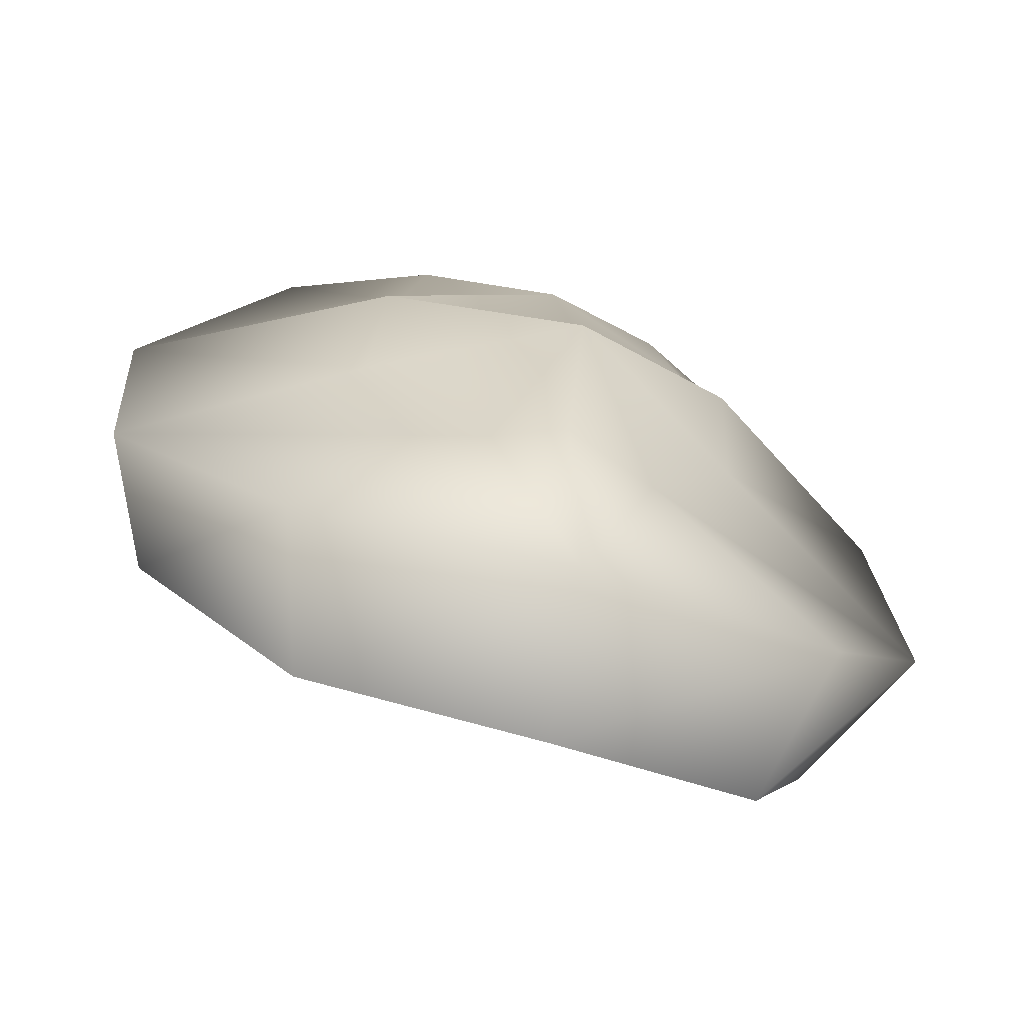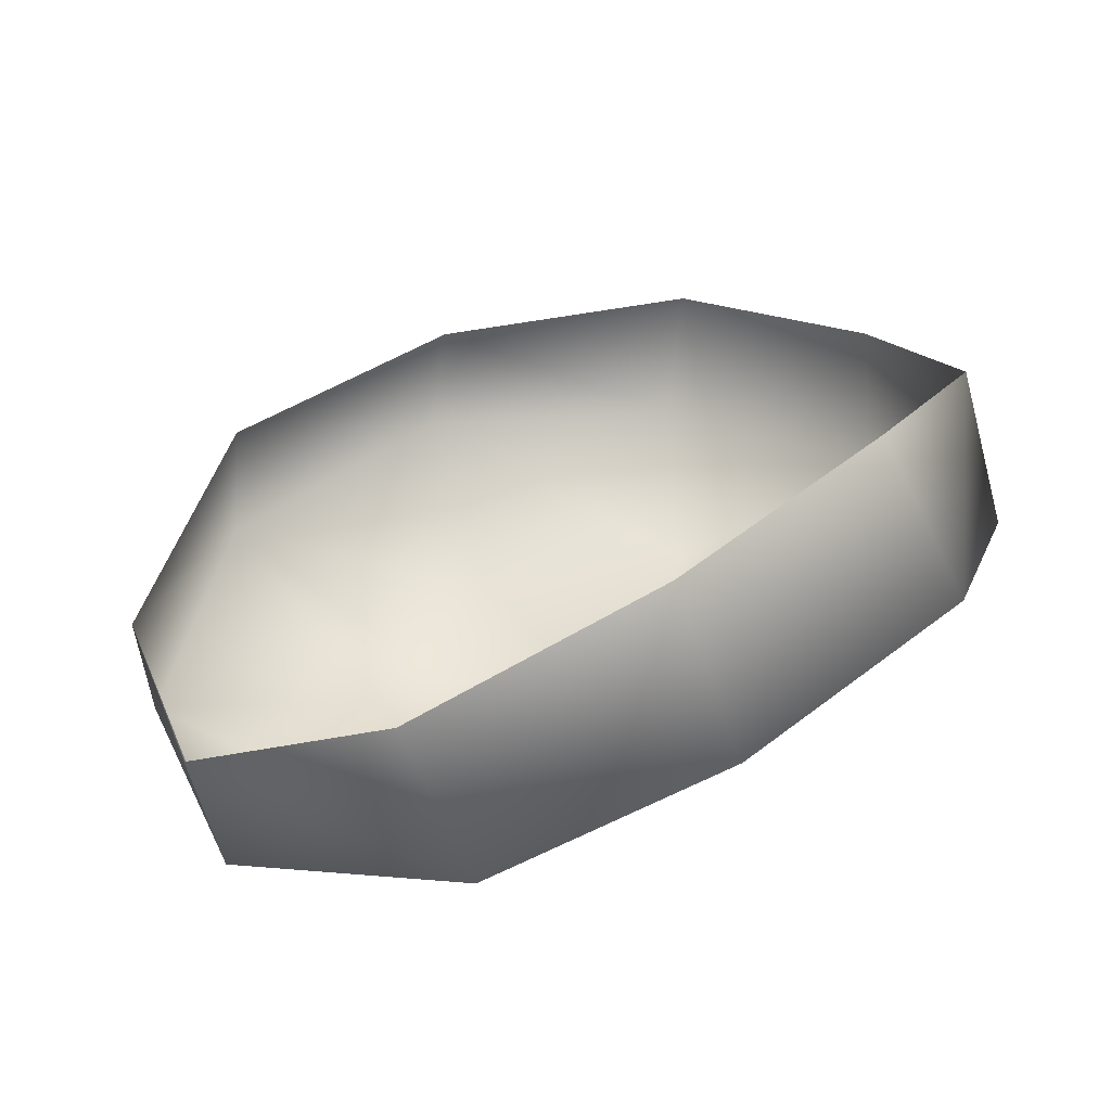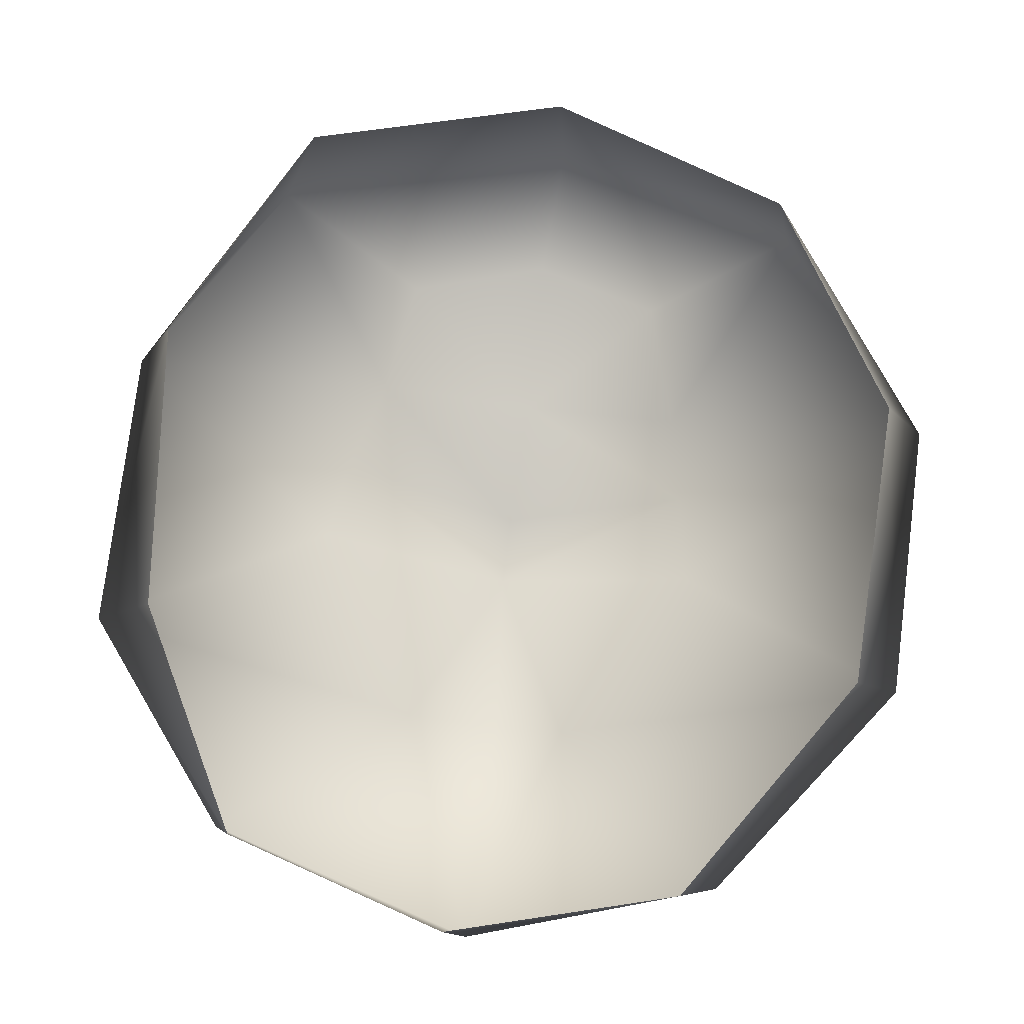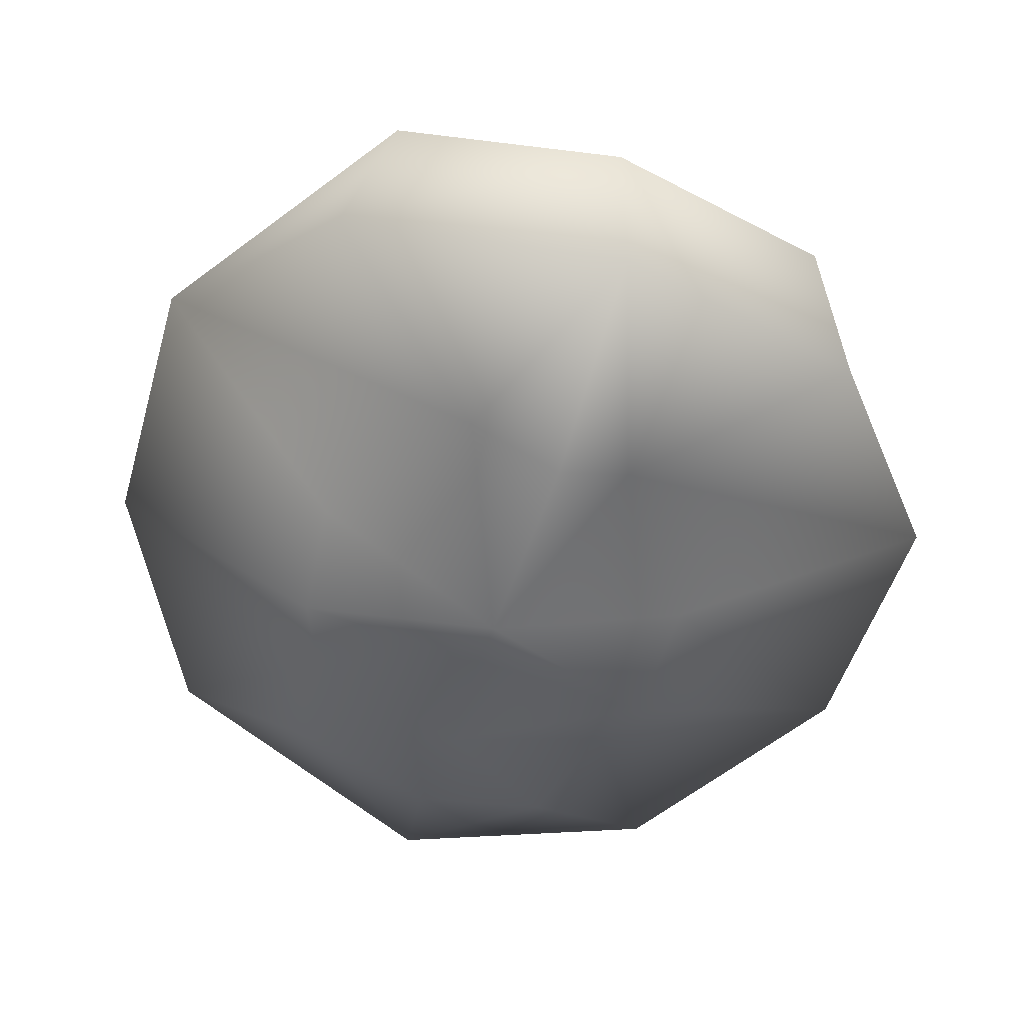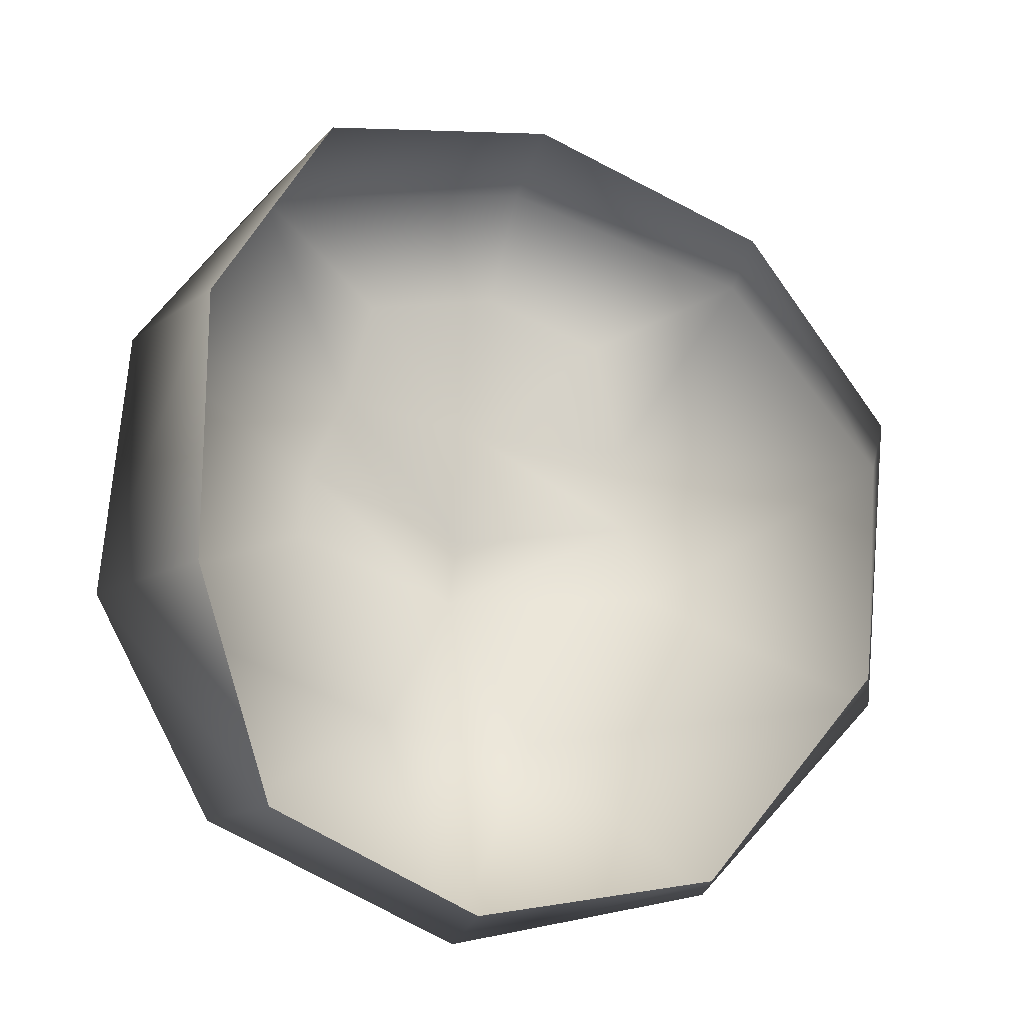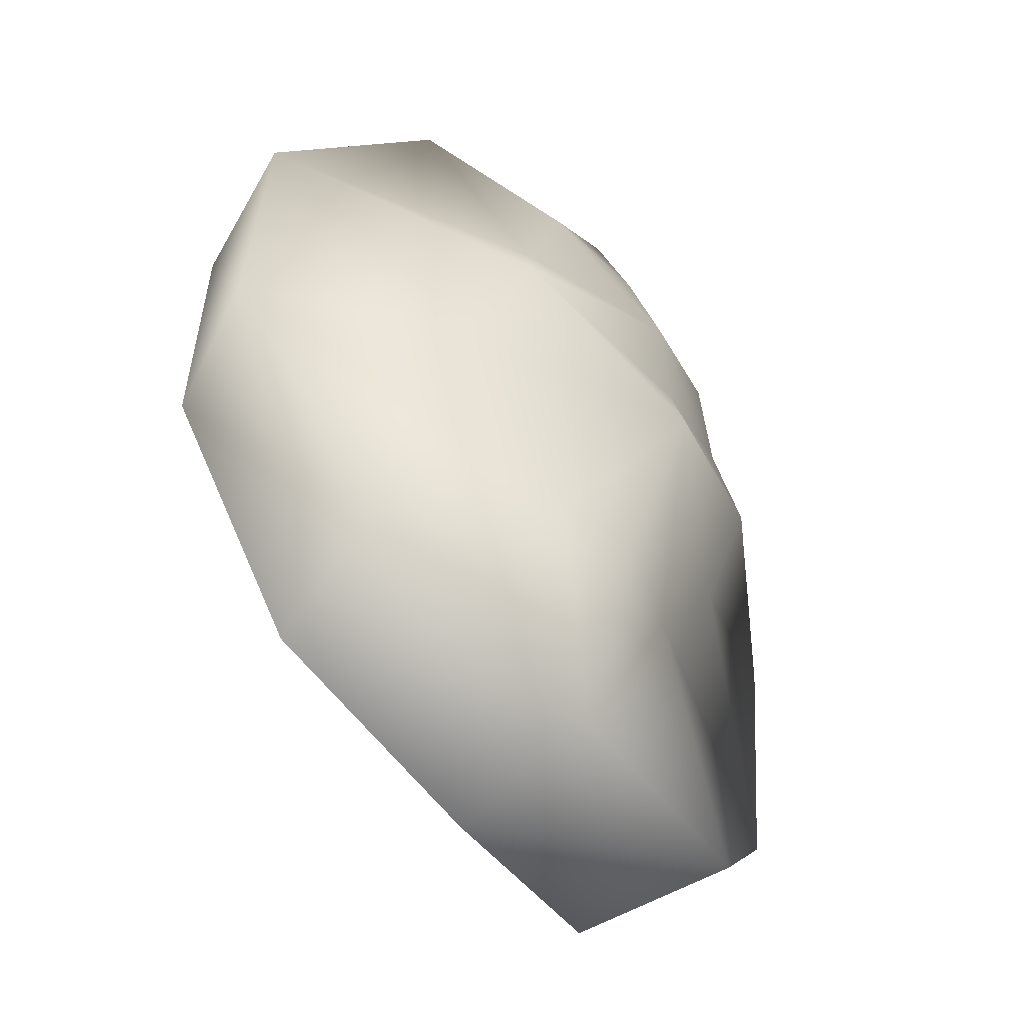
<metadata>
{"format":"obj","ext":"obj","renderer":"f3d","projection":"perspective","resolution":1024,"background":"white","views":[{"elev":-79.7,"azim":172.5,"up":"+Y"},{"elev":30.1,"azim":-134.9,"up":"+Z"},{"elev":-4.6,"azim":9.3,"up":"+Y"},{"elev":-38.1,"azim":-21.3,"up":"+Z"},{"elev":-12.4,"azim":-7.5,"up":"+Y"},{"elev":-66.4,"azim":137.9,"up":"+Y"}]}
</metadata>
<code>
o Scrotus_With_Blade.010_Scrotus_With_Blade.012
v -2.399 0.9755 -3.522
v -2.961 2.742 -3.226
v -0.8001 0.2125 -3.97
v -2.839 0.9724 -4.709
v -3.736 2.672 -4.327
v -2.927 4.921 -3.552
v -3.544 4.857 -4.782
v -1.401 1.885 -5.576
v -2.115 3.426 -5.524
v -0.7665 3.063 -6.604
v -2.045 4.085 -6.049
v -0.6902 3.606 -6.552
v -1.728 4.775 -6.107
v -2.491 6.399 -5.557
v -1.493 5.666 -6.262
v -0.5437 4.628 -6.68
v -0.3972 5.858 -6.54
v 0.7594 4.458 -6.47
v 0.5733 5.474 -6.635
v 0.8205 3.774 -6.568
v 2.911 4.229 -5.792
v 0.9059 3.051 -6.046
v 2.691 2.071 -5.423
v -0.1348 1.738 -5.829
v -0.855 0.05376 -5.261
v 1.214 0.4658 -5.347
v -0.7116 1.772 -5.948
v 2.404 2.141 -4.401
v 1.034 0.4994 -4.135
v 2.67 4.32 -4.694
v 1.785 6.151 -5.432
v -0.1805 6.832 -6.403
v 1.794 6.002 -6.314
v -0.06764 7.052 -5.411
v -1.969 6.621 -4.404
f 5 1 2
f 4 3 1
f 4 1 5
f 5 6 7
f 2 6 5
f 4 5 8
f 5 7 9
f 5 9 8
f 9 10 8
f 9 11 10
f 9 7 11
f 10 11 12
f 13 12 11
f 7 13 11
f 16 12 13
f 13 14 15
f 7 14 13
f 15 16 13
f 19 16 17
f 17 16 15
f 20 16 18
f 18 16 19
f 12 16 20
f 20 10 12
f 22 10 20
f 20 18 21
f 20 21 22
f 22 21 23
f 24 22 23
f 24 10 22
f 24 25 27
f 26 25 24
f 24 23 26
f 27 10 24
f 27 25 8
f 8 10 27
f 29 25 26
f 23 28 26
f 26 28 29
f 3 25 29
f 23 30 28
f 21 31 30
f 21 30 23
f 32 31 33
f 34 31 32
f 33 31 21
f 35 34 14
f 14 34 32
f 6 35 7
f 7 35 14
f 19 33 18
f 19 32 33
f 18 33 21
f 14 32 15
f 15 32 17
f 17 32 19
f 8 25 4
f 25 3 4

</code>
